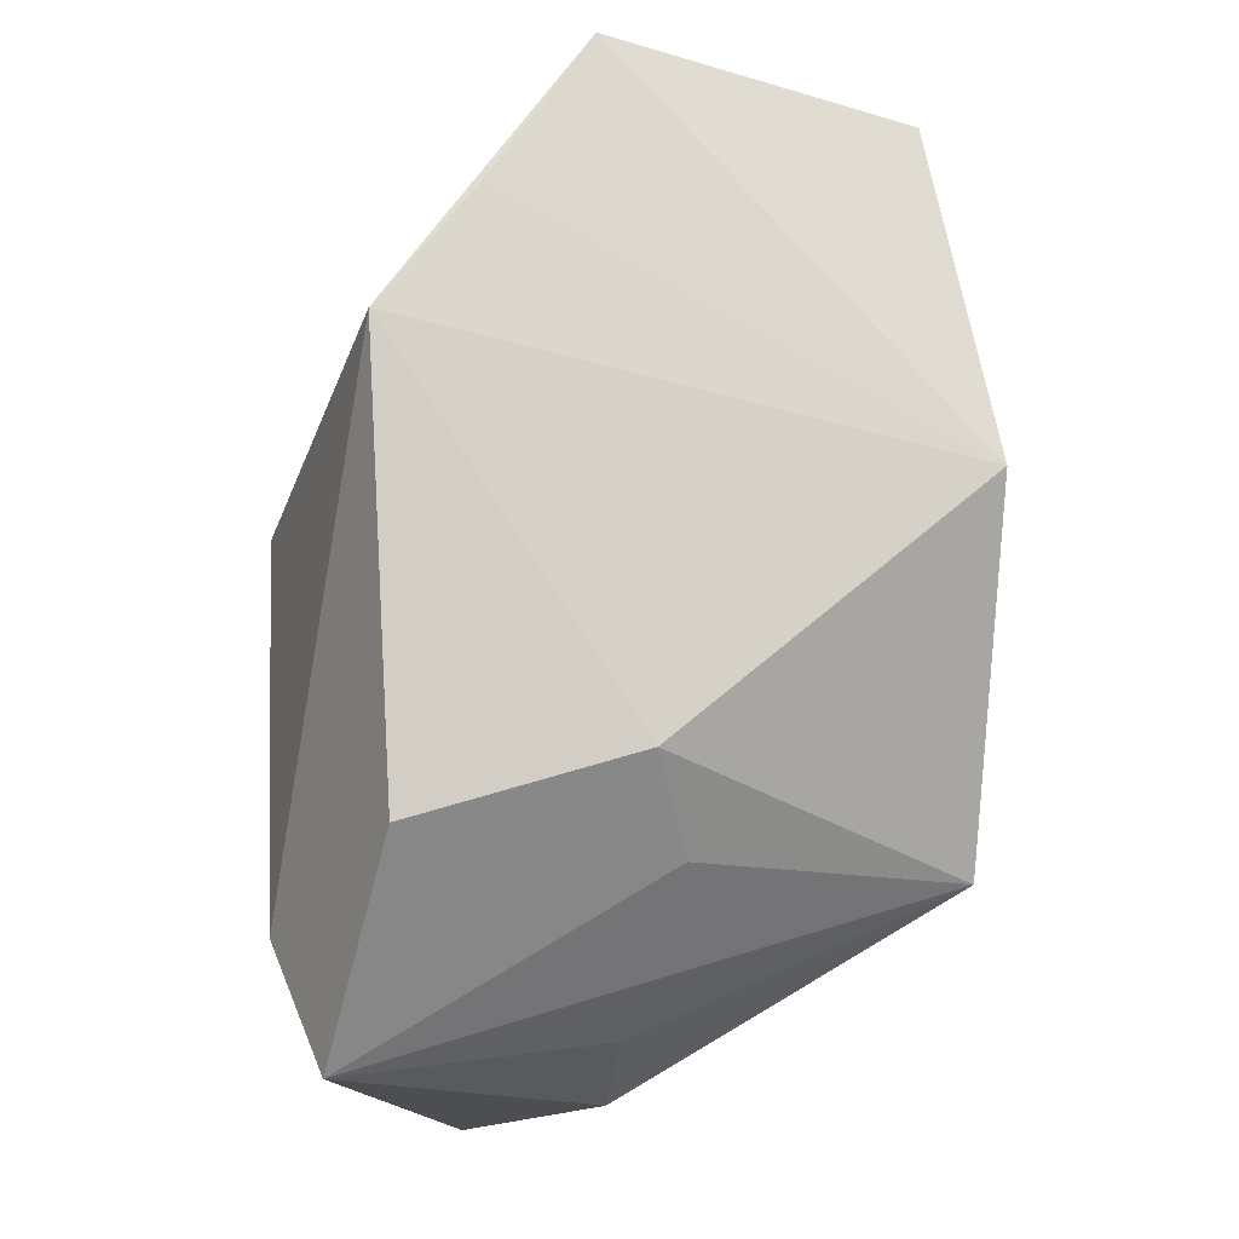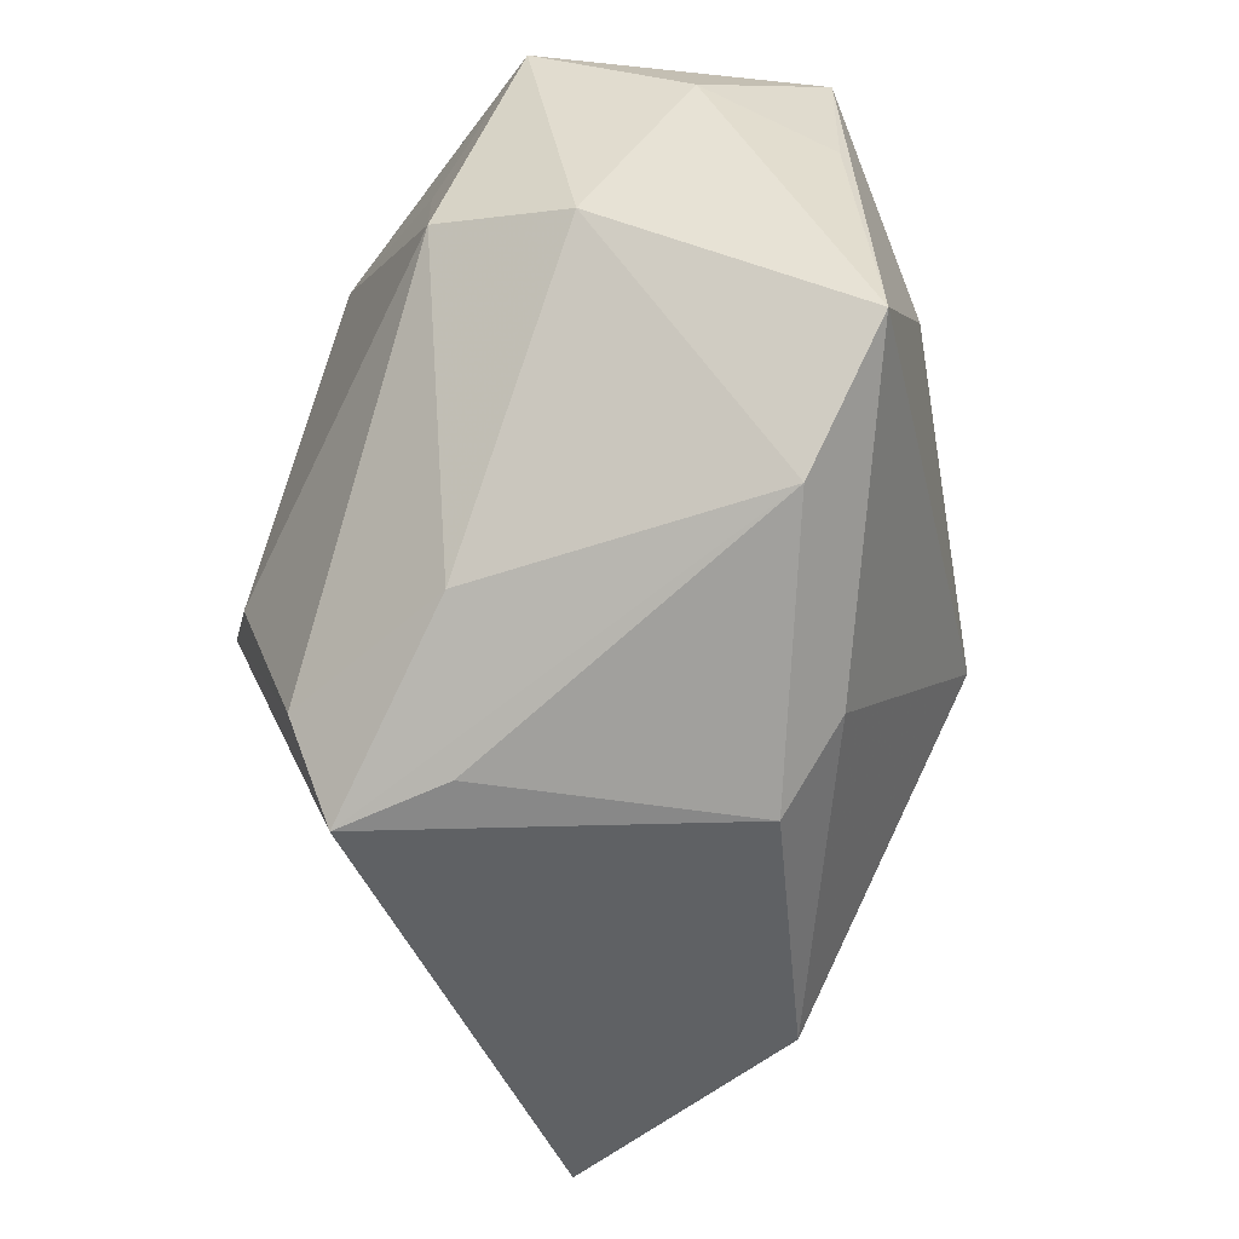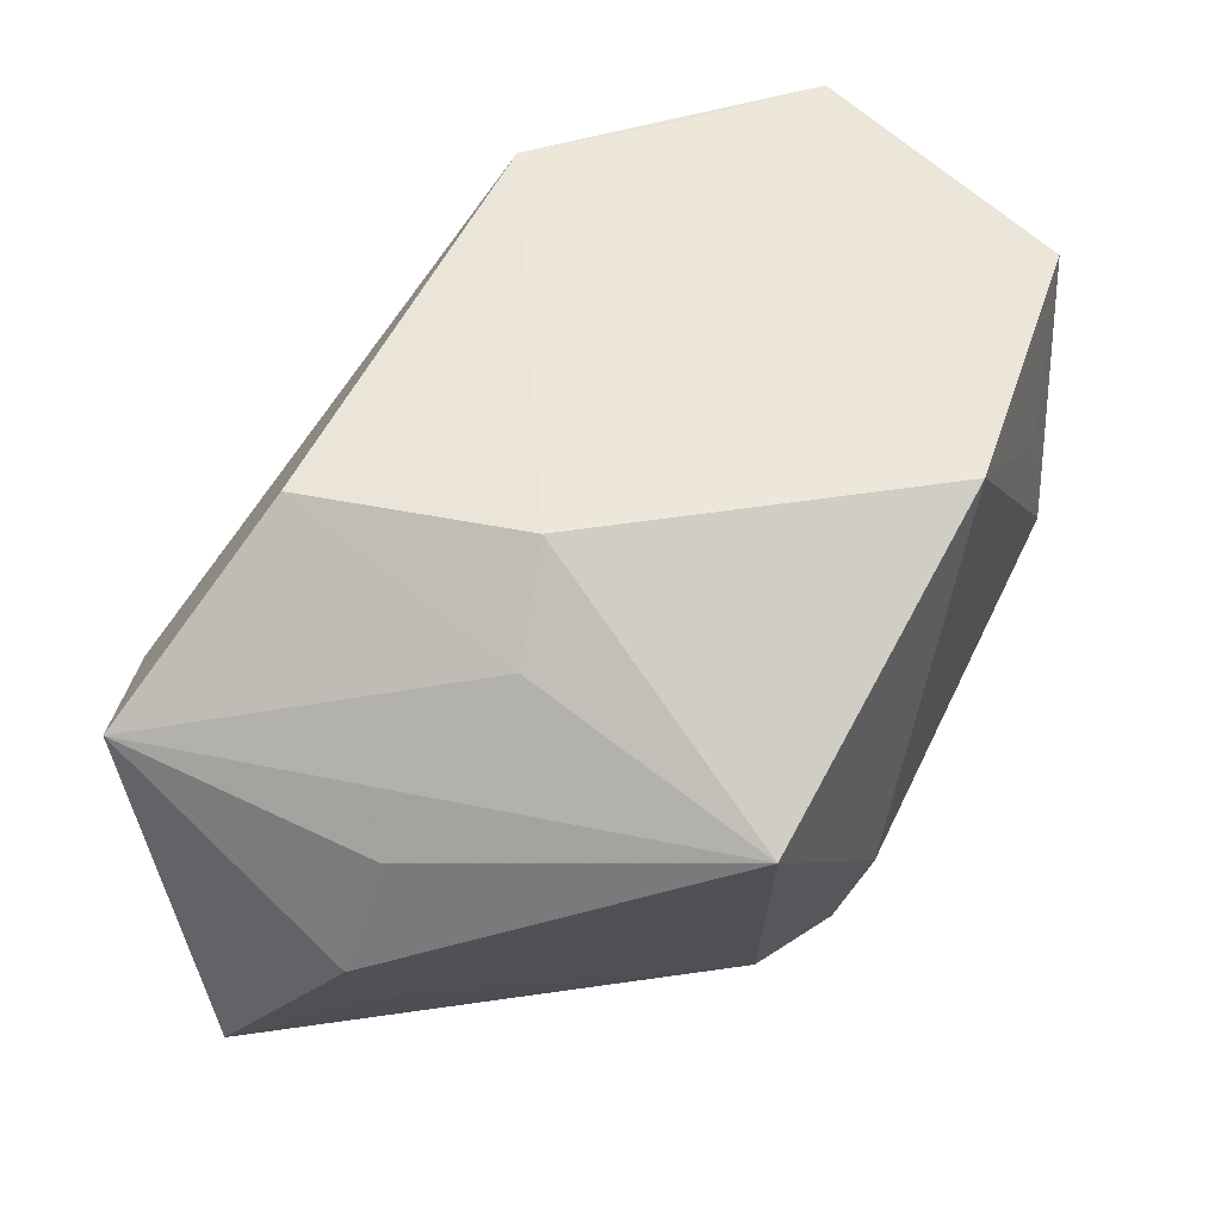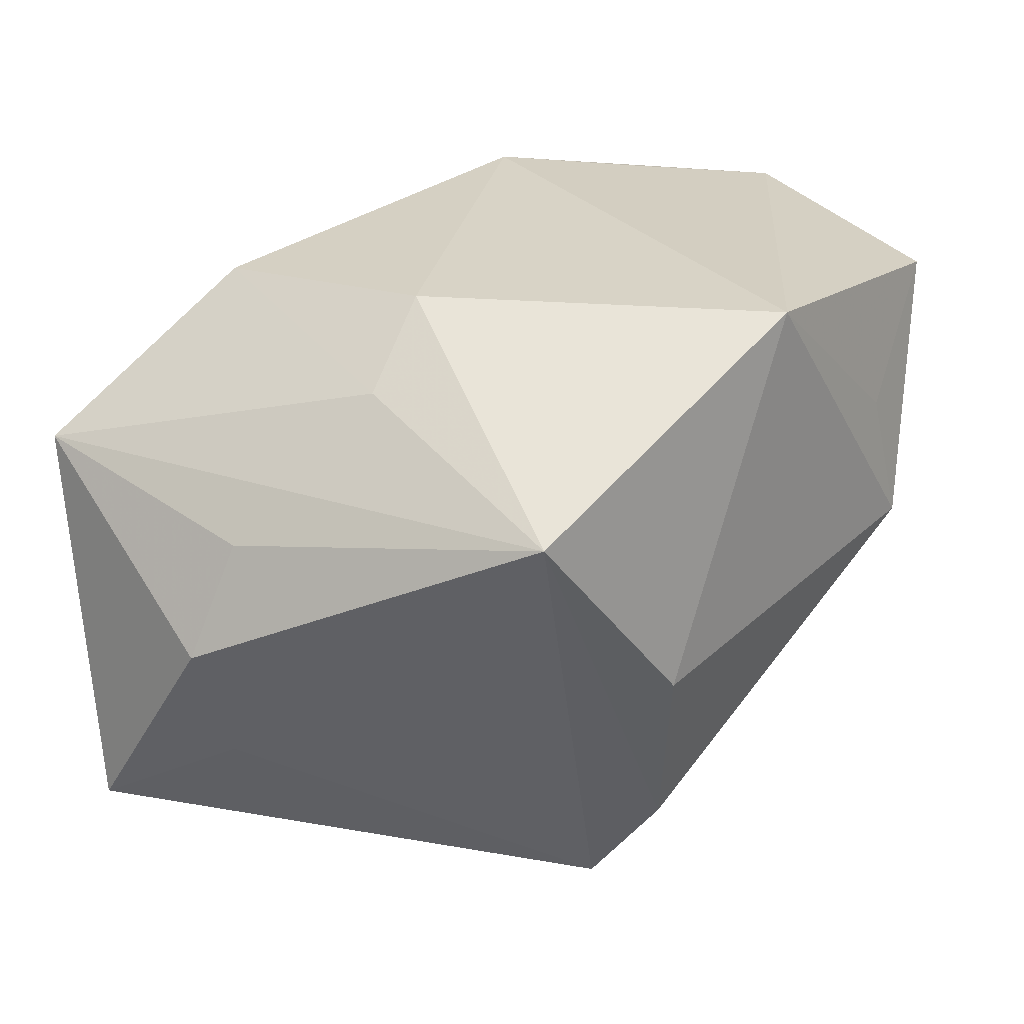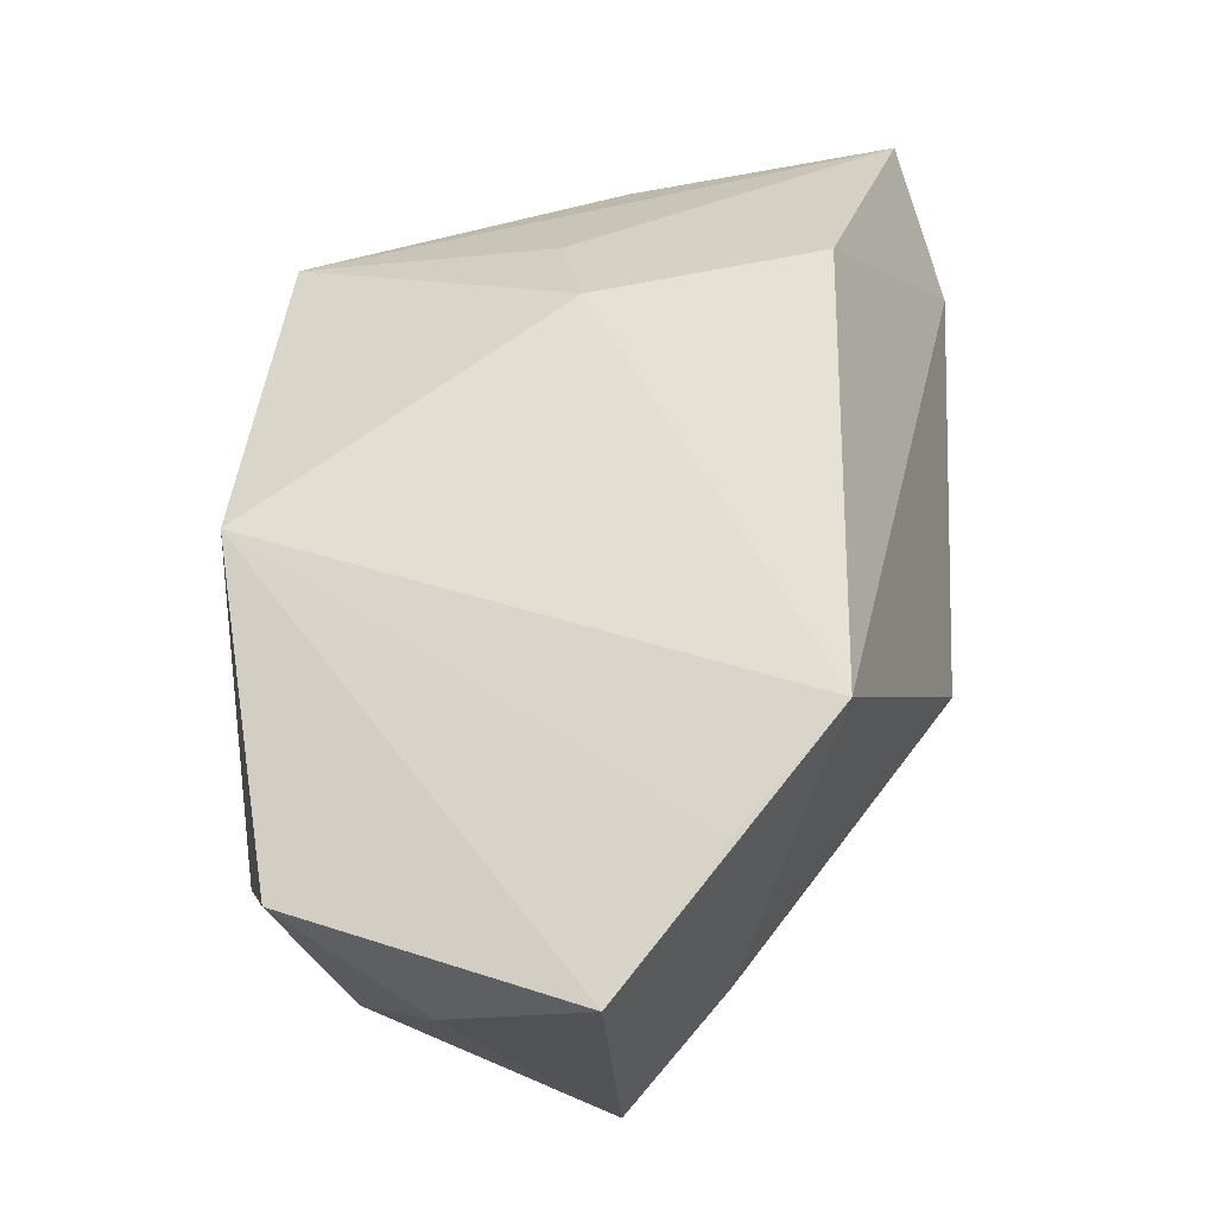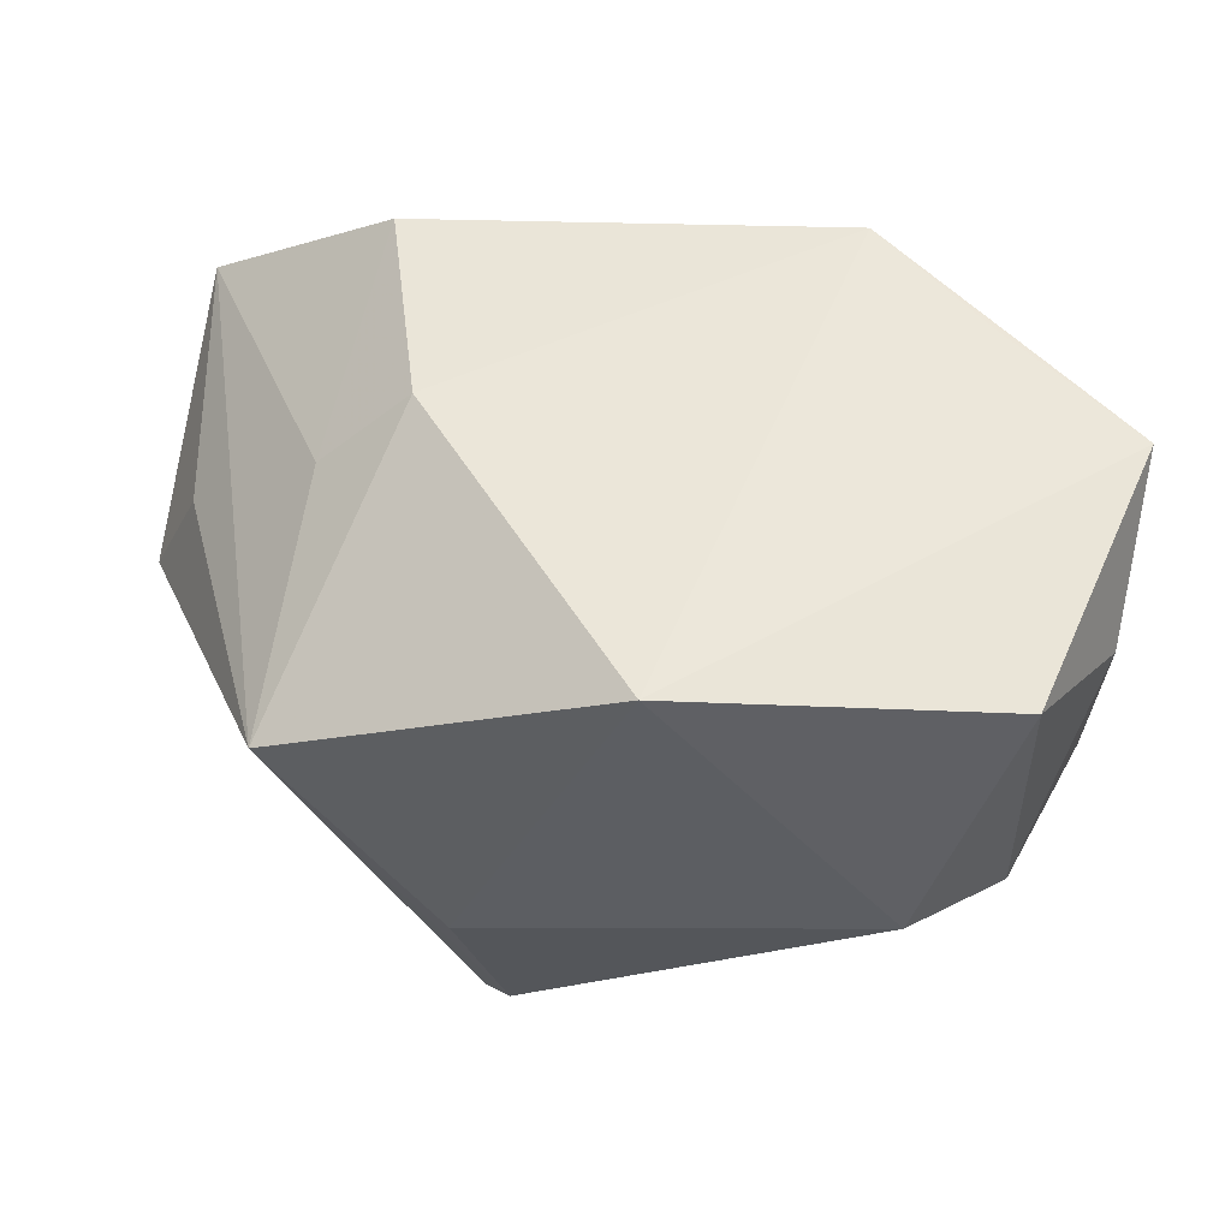
<metadata>
{"format":"obj","ext":"obj","renderer":"f3d","projection":"perspective","resolution":1024,"background":"white","views":[{"elev":78.3,"azim":87.0,"up":"+Y"},{"elev":-57.8,"azim":-116.6,"up":"+Y"},{"elev":52.0,"azim":116.3,"up":"+Y"},{"elev":25.5,"azim":131.8,"up":"+Y"},{"elev":68.5,"azim":-89.9,"up":"+Y"},{"elev":51.5,"azim":-174.4,"up":"+Y"}]}
</metadata>
<code>
v 0.03138 -0.01304 0.003638
v -0.003428 0.02257 -0.02484
v -0.03532 0.008527 -7.937e-05
v -0.02815 0.01956 -0.02126
v -0.03516 -0.01434 0.001685
v 0.02304 0.004805 0.026
v 0.006247 -0.02045 -0.02117
v 0.008997 -0.02729 -0.01628
v 0.001849 -0.02698 -0.01067
v -0.02879 -0.00521 -0.01723
v -0.02903 0.001621 0.009259
v -0.004904 -0.02729 0.009564
v 0.03628 -0.01943 0.0146
v 0.009563 -0.005492 -0.02484
v 0.01773 0.02223 0.01606
v 0.01387 0.02288 -0.001165
v 0.02241 0.01036 -0.02219
v -0.02469 0.02314 0.008221
v -0.02518 -0.02187 0.000603
v -0.03532 0.02158 0.0002766
v 0.03143 0.006137 0.002163
v -0.00777 -0.02131 -0.01601
v -0.01574 0.02439 0.01607
v -0.01881 0.009866 -0.02403
v -0.03389 0.01281 -0.01057
v 0.01423 -0.02282 0.02162
v -0.01167 -0.02282 0.011
v -0.02145 -0.0007681 -0.02484
v 0.03303 0.01026 0.02202
v 0.02062 0.01704 -0.002812
v -0.006666 -0.001182 0.02593
v 0.03542 -0.002743 0.003369
f 31 5 27
f 27 26 31
f 12 26 27
f 31 23 11
f 11 5 31
f 12 27 19
f 19 27 5
f 20 11 23
f 5 11 20
f 32 29 13
f 32 1 17
f 13 1 32
f 6 26 13
f 13 29 6
f 31 26 6
f 6 23 31
f 6 15 23
f 29 15 6
f 25 20 4
f 4 20 2
f 23 2 18
f 18 20 23
f 2 20 18
f 25 5 3
f 3 20 25
f 5 20 3
f 17 29 21
f 21 32 17
f 29 32 21
f 17 2 16
f 16 2 23
f 23 15 16
f 10 5 25
f 25 4 10
f 10 19 5
f 30 15 29
f 30 16 15
f 30 29 17
f 17 16 30
f 17 1 8
f 8 1 13
f 8 26 12
f 13 26 8
f 28 10 4
f 19 10 22
f 22 8 19
f 10 28 22
f 12 19 9
f 9 8 12
f 19 8 9
f 24 4 2
f 2 28 24
f 24 28 4
f 14 2 17
f 14 28 2
f 8 22 7
f 7 22 28
f 28 14 7
f 17 8 7
f 7 14 17

</code>
